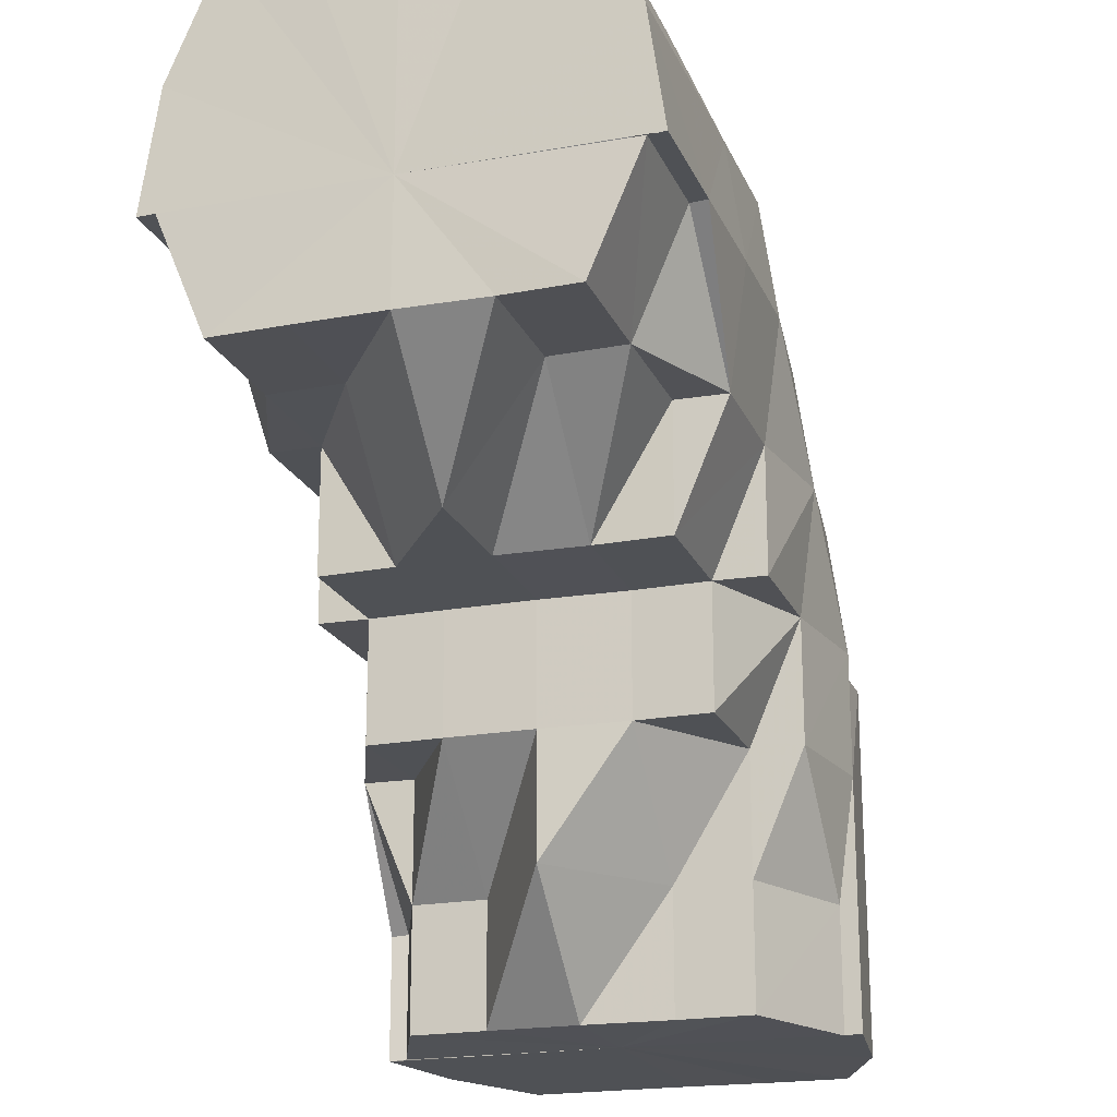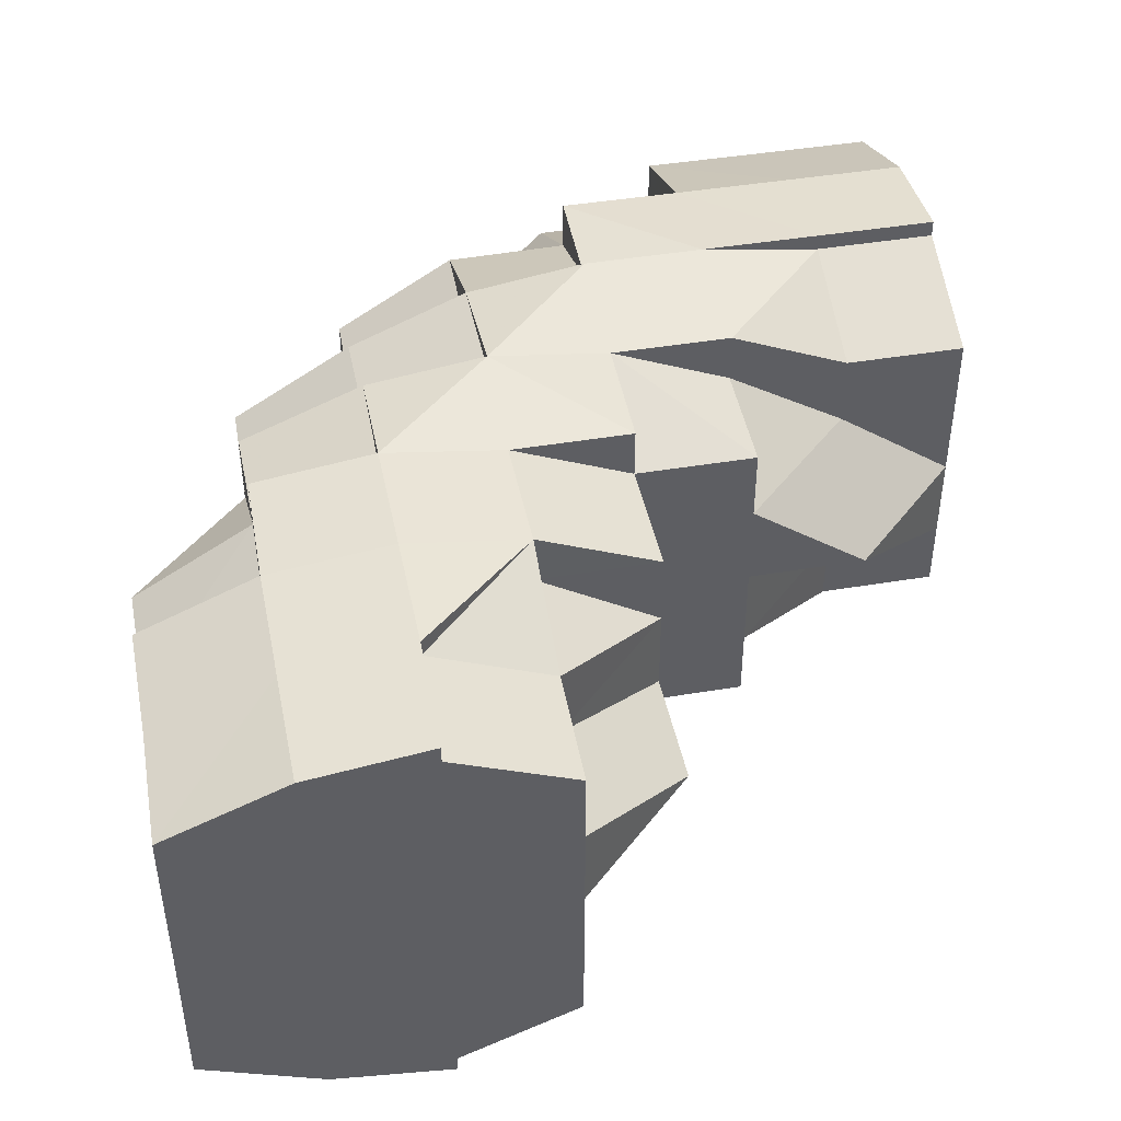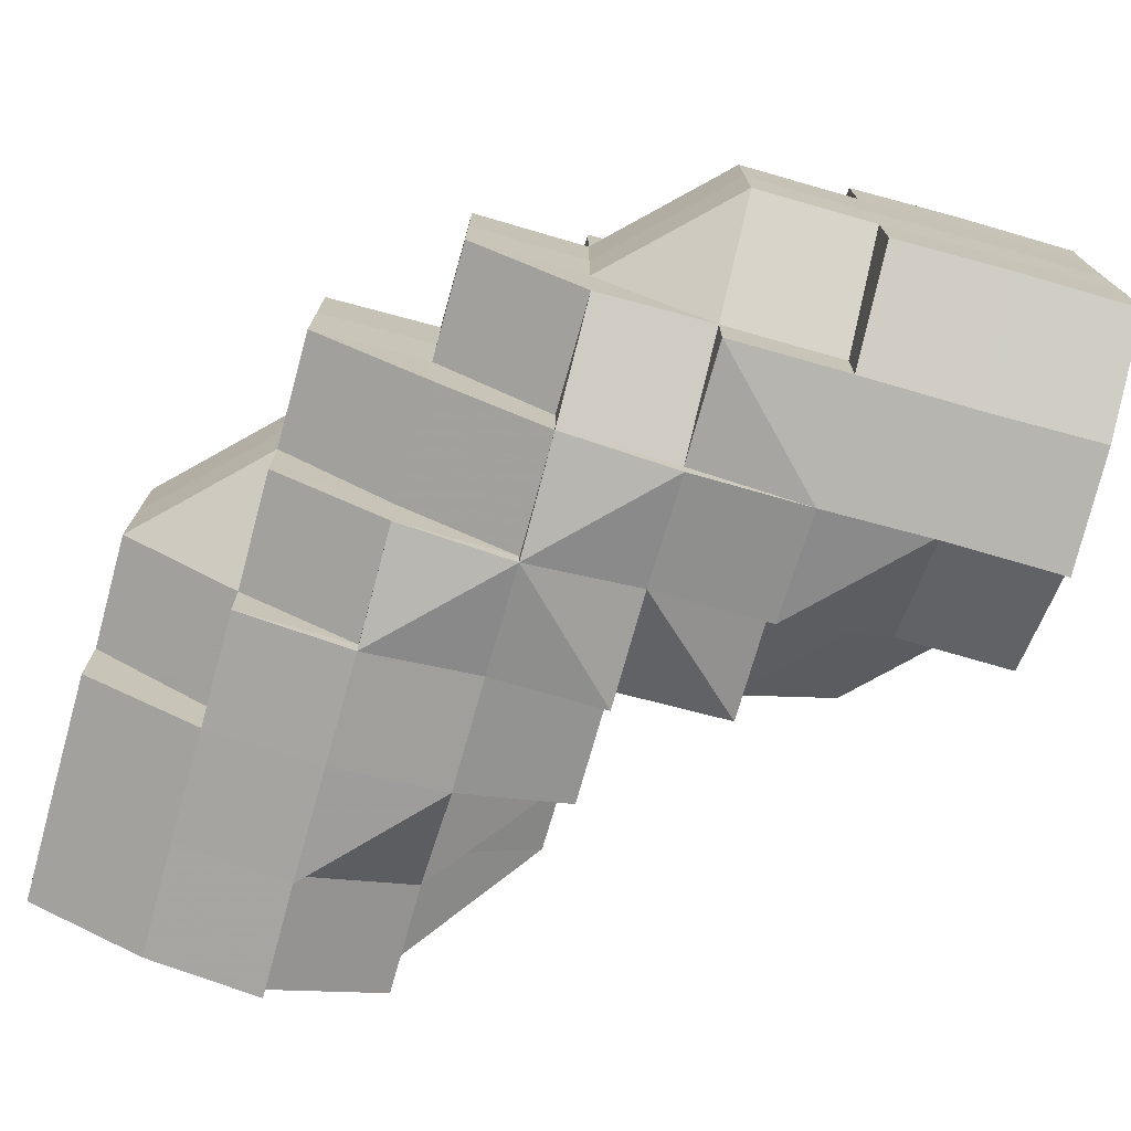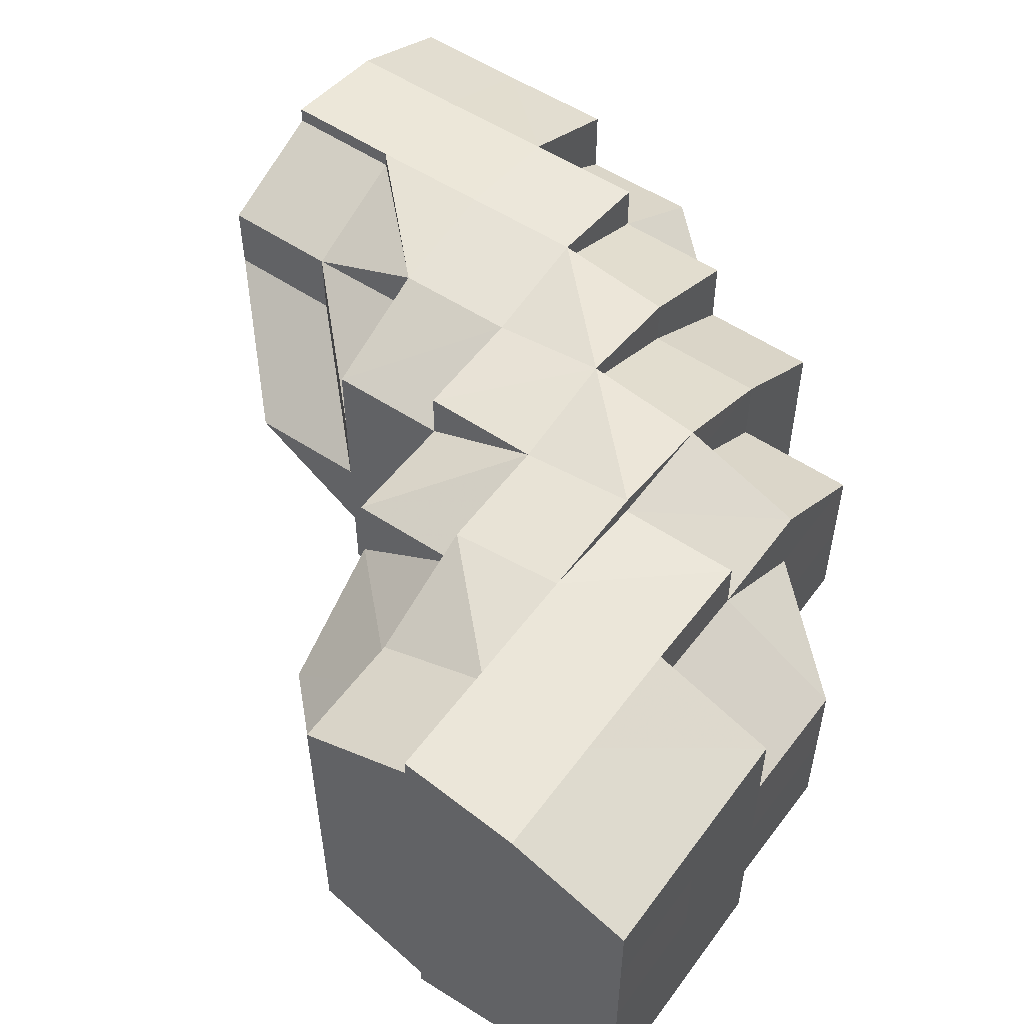
<metadata>
{"format":"obj","ext":"obj","renderer":"f3d","projection":"perspective","resolution":1024,"background":"white","views":[{"elev":-20.1,"azim":-71.7,"up":"+Y"},{"elev":44.5,"azim":-101.0,"up":"+Z"},{"elev":-73.2,"azim":164.3,"up":"+Z"},{"elev":53.8,"azim":35.5,"up":"+Z"}]}
</metadata>
<code>
o 1022
v 2167 1861 18.07
v 2167 1861 18.07
v 2167 1861 18.06
v 2167 1861 18.06
v 2167 1861 18.06
v 2167 1861 18.06
v 2167 1861 18.06
v 2167 1861 18.05
v 2167 1861 18.06
v 2167 1861 18.06
v 2167 1861 18.06
v 2167 1861 18.06
v 2167 1861 18.05
v 2167 1861 18.05
v 2167 1861 18.05
v 2167 1861 18.05
v 2167 1861 18.06
v 2168 1861 18.05
v 2167 1861 18.05
v 2168 1861 18.05
v 2167 1861 18.05
v 2168 1861 18.06
v 2168 1861 18.05
v 2167 1861 18.05
v 2167 1861 18.05
v 2167 1861 18.05
v 2167 1861 18.05
v 2167 1861 18.05
v 2167 1861 18.05
v 2167 1861 18.05
v 2167 1861 18.05
v 2167 1861 18.05
v 2167 1861 18.05
v 2167 1861 18.05
v 2167 1861 18.06
v 2167 1861 18.05
v 2167 1861 18.07
v 2167 1861 18.06
v 2167 1861 18.06
v 2167 1861 18.07
v 2167 1861 18.08
v 2167 1861 18.08
v 2167 1861 18.09
v 2167 1861 18.09
v 2167 1861 18.06
v 2167 1861 18.07
v 2167 1861 18.06
v 2167 1861 18.05
v 2167 1861 18.08
v 2167 1861 18.09
v 2167 1861 18.08
v 2167 1861 18.07
v 2167 1861 18.08
v 2167 1861 18.07
v 2167 1861 18.08
v 2167 1861 18.06
v 2167 1861 18.08
v 2167 1861 18.08
v 2167 1861 18.08
v 2167 1861 18.09
v 2167 1861 18.08
v 2167 1861 18.08
v 2167 1861 18.08
v 2167 1861 18.08
v 2167 1861 18.09
v 2167 1861 18.08
v 2168 1861 18.08
v 2168 1861 18.08
v 2167 1861 18.08
v 2168 1861 18.09
v 2168 1861 18.07
v 2168 1861 18.08
v 2167 1861 18.07
v 2168 1861 18.06
v 2168 1861 18.07
v 2167 1861 18.06
v 2168 1861 18.06
v 2168 1861 18.06
v 2168 1861 18.05
v 2167 1861 18.06
v 2168 1861 18.05
v 2167 1861 18.06
v 2167 1861 18.06
v 2167 1861 18.06
v 2167 1861 18.06
v 2167 1861 18.06
v 2167 1861 18.07
v 2167 1861 18.06
v 2167 1861 18.06
v 2167 1861 18.05
v 2167 1861 18.06
v 2167 1861 18.05
v 2167 1861 18.05
v 2167 1861 18.05
v 2168 1861 18.05
v 2167 1861 18.09
v 2167 1861 18.09
v 2167 1861 18.09
v 2167 1861 18.09
v 2167 1861 18.09
v 2167 1861 18.09
v 2168 1861 18.09
v 2168 1861 18.09
v 2168 1861 18.09
v 2167 1861 18.09
v 2167 1861 18.08
v 2167 1861 18.09
v 2167 1861 18.09
v 2167 1861 18.08
v 2168 1861 18.08
v 2168 1861 18.08
v 2168 1861 18.08
v 2168 1861 18.09
v 2168 1861 18.09
v 2167 1861 18.09
v 2167 1861 18.09
v 2167 1861 18.09
v 2167 1861 18.09
v 2167 1861 18.09
v 2167 1861 18.08
v 2167 1861 18.08
v 2167 1861 18.09
v 2167 1861 18.08
v 2167 1861 18.08
v 2167 1861 18.09
v 2167 1861 18.09
v 2167 1861 18.09
v 2167 1861 18.08
v 2167 1861 18.08
v 2167 1861 18.08
v 2167 1861 18.08
v 2167 1861 18.08
v 2167 1861 18.07
v 2167 1861 18.08
v 2167 1861 18.07
v 2168 1861 18.08
v 2168 1861 18.07
v 2168 1861 18.08
v 2168 1861 18.06
v 2168 1861 18.08
v 2168 1861 18.08
v 2168 1861 18.08
v 2168 1861 18.07
v 2168 1861 18.08
v 2168 1861 18.08
v 2168 1861 18.08
v 2167 1861 18.08
v 2167 1861 18.08
v 2168 1861 18.09
v 2168 1861 18.08
v 2167 1861 18.09
v 2168 1861 18.09
v 2168 1861 18.08
v 2167 1861 18.08
v 2167 1861 18.08
v 2167 1861 18.08
v 2167 1861 18.08
v 2167 1861 18.08
v 2168 1861 18.09
v 2168 1861 18.09
v 2168 1861 18.09
v 2168 1861 18.08
v 2168 1861 18.09
v 2168 1861 18.09
v 2168 1861 18.09
v 2168 1861 18.08
v 2168 1861 18.09
v 2168 1861 18.08
v 2168 1861 18.08
v 2168 1861 18.08
v 2168 1861 18.09
v 2168 1861 18.08
v 2168 1861 18.08
v 2168 1861 18.08
v 2168 1861 18.09
v 2168 1861 18.09
v 2168 1861 18.09
v 2168 1861 18.09
v 2168 1861 18.09
v 2168 1861 18.09
v 2168 1861 18.08
v 2168 1861 18.08
v 2168 1861 18.08
v 2167 1861 18.06
v 2167 1861 18.06
v 2167 1861 18.06
v 2167 1861 18.06
v 2167 1861 18.05
v 2167 1861 18.06
v 2167 1861 18.06
v 2168 1861 18.06
v 2167 1861 18.05
v 2167 1861 18.06
v 2168 1861 18.06
v 2168 1861 18.06
v 2168 1861 18.06
v 2168 1861 18.05
v 2168 1861 18.07
v 2168 1861 18.08
v 2168 1861 18.07
v 2168 1861 18.08
v 2168 1861 18.07
v 2168 1861 18.06
v 2168 1861 18.06
v 2168 1861 18.06
v 2168 1861 18.06
v 2168 1861 18.06
v 2168 1861 18.06
v 2168 1861 18.06
v 2168 1861 18.06
v 2168 1861 18.05
v 2168 1861 18.06
v 2168 1861 18.06
v 2168 1861 18.06
v 2168 1861 18.06
v 2168 1861 18.06
v 2168 1861 18.06
v 2168 1861 18.07
v 2168 1861 18.06
v 2168 1861 18.08
v 2168 1861 18.07
v 2168 1861 18.07
v 2168 1861 18.06
v 2168 1861 18.06
v 2168 1861 18.08
v 2168 1861 18.08
v 2168 1861 18.08
v 2168 1861 18.09
v 2168 1861 18.08
v 2168 1861 18.08
v 2168 1861 18.08
v 2168 1861 18.07
v 2168 1861 18.07
v 2168 1861 18.08
v 2168 1861 18.08
v 2168 1861 18.06
v 2168 1861 18.05
v 2168 1861 18.06
v 2168 1861 18.06
v 2168 1861 18.05
v 2168 1861 18.05
v 2168 1861 18.06
v 2168 1861 18.05
v 2168 1861 18.05
v 2168 1861 18.05
v 2168 1861 18.06
v 2168 1861 18.06
v 2168 1861 18.06
v 2168 1861 18.06
v 2168 1861 18.05
v 2168 1861 18.06
v 2168 1861 18.05
v 2168 1861 18.06
v 2168 1861 18.06
v 2168 1861 18.07
v 2168 1861 18.07
v 2168 1861 18.08
v 2168 1861 18.08
v 2168 1861 18.08
v 2168 1861 18.09
v 2168 1861 18.09
v 2168 1861 18.09
v 2168 1861 18.08
v 2168 1861 18.08
v 2168 1861 18.08
v 2168 1861 18.08
v 2168 1861 18.09
v 2168 1861 18.08
v 2168 1861 18.09
v 2168 1861 18.08
v 2168 1861 18.08
v 2168 1861 18.09
v 2168 1861 18.08
v 2168 1861 18.07
v 2168 1861 18.08
v 2168 1861 18.06
v 2168 1861 18.06
v 2168 1861 18.06
v 2168 1861 18.07
v 2168 1861 18.06
v 2168 1861 18.08
v 2168 1861 18.07
v 2168 1861 18.08
v 2168 1861 18.06
v 2168 1861 18.07
v 2168 1861 18.08
v 2168 1861 18.08
v 2168 1861 18.06
v 2168 1861 18.06
v 2168 1861 18.08
v 2168 1861 18.08
v 2168 1861 18.09
v 2168 1861 18.09
v 2168 1861 18.08
v 2168 1861 18.09
v 2168 1861 18.06
v 2168 1861 18.05
v 2168 1861 18.06
v 2168 1861 18.06
v 2168 1861 18.09
v 2168 1861 18.09
v 2168 1861 18.09
v 2168 1861 18.09
v 2168 1861 18.09
v 2168 1861 18.09
v 2168 1861 18.08
v 2168 1861 18.07
v 2168 1861 18.09
v 2168 1861 18.09
v 2168 1861 18.09
v 2168 1861 18.09
v 2168 1861 18.09
v 2168 1861 18.09
v 2168 1861 18.08
v 2168 1861 18.07
v 2168 1861 18.06
v 2168 1861 18.06
v 2168 1861 18.05
v 2168 1861 18.05
v 2168 1861 18.06
v 2168 1861 18.05
v 2168 1861 18.05
v 2168 1861 18.05
v 2168 1861 18.05
v 2168 1861 18.05
v 2168 1861 18.05
v 2168 1861 18.05
v 2168 1861 18.05
v 2168 1861 18.05
v 2168 1861 18.06
v 2168 1861 18.06
v 2168 1861 18.06
v 2167 1861 18.06
v 2167 1861 18.06
v 2168 1861 18.05
v 2168 1861 18.05
v 2168 1861 18.06
v 2168 1861 18.06
v 2168 1861 18.05
v 2168 1861 18.05
v 2168 1861 18.06
v 2168 1861 18.05
v 2168 1861 18.05
v 2168 1861 18.05
v 2168 1861 18.06
v 2168 1861 18.05
v 2168 1861 18.05
v 2168 1861 18.05
v 2168 1861 18.06
v 2168 1861 18.06
v 2168 1861 18.06
v 2168 1861 18.05
v 2168 1861 18.05
v 2168 1861 18.05
v 2168 1861 18.05
v 2168 1861 18.05
v 2168 1861 18.05
v 2167 1861 18.05
v 2168 1861 18.05
v 2168 1861 18.05
v 2168 1861 18.05
v 2168 1861 18.06
v 2168 1861 18.05
v 2168 1861 18.05
v 2168 1861 18.05
v 2168 1861 18.06
v 2168 1861 18.06
v 2168 1861 18.05
v 2168 1861 18.05
v 2168 1861 18.05
v 2168 1861 18.06
v 2168 1861 18.06
v 2168 1861 18.06
v 2168 1861 18.06
v 2168 1861 18.07
v 2168 1861 18.06
v 2168 1861 18.07
v 2168 1861 18.08
v 2168 1861 18.06
v 2168 1861 18.08
v 2168 1861 18.08
v 2168 1861 18.09
v 2168 1861 18.08
v 2168 1861 18.08
v 2168 1861 18.09
v 2168 1861 18.08
v 2168 1861 18.08
v 2168 1861 18.08
v 2168 1861 18.08
v 2168 1861 18.08
v 2168 1861 18.09
v 2168 1861 18.09
v 2168 1861 18.09
v 2168 1861 18.09
v 2168 1861 18.09
v 2168 1861 18.07
v 2168 1861 18.07
v 2168 1861 18.08
v 2168 1861 18.08
v 2168 1861 18.08
v 2168 1861 18.07
v 2168 1861 18.06
v 2168 1861 18.06
v 2168 1861 18.05
v 2168 1861 18.06
v 2168 1861 18.08
v 2168 1861 18.09
v 2168 1861 18.08
v 2168 1861 18.09
v 2168 1861 18.06
v 2168 1861 18.05
v 2167 1861 18.05
v 2168 1861 18.05
v 2167 1861 18.05
v 2168 1861 18.05
v 2168 1861 18.05
v 2168 1861 18.06
v 2168 1861 18.05
v 2167 1861 18.05
v 2168 1861 18.05
v 2167 1861 18.06
v 2167 1861 18.08
v 2167 1861 18.08
v 2167 1861 18.08
v 2167 1861 18.08
v 2167 1861 18.09
v 2168 1861 18.05
v 2168 1861 18.05
v 2168 1861 18.05
v 2168 1861 18.09
v 2168 1861 18.09
v 2168 1861 18.09
v 2168 1861 18.05
v 2168 1861 18.05
v 2168 1861 18.06
v 2168 1861 18.05
v 2168 1861 18.05
v 2168 1861 18.08
v 2168 1861 18.09
v 2168 1861 18.09
v 2168 1861 18.09
v 2168 1861 18.09
v 2168 1861 18.09
v 2168 1861 18.09
v 2168 1861 18.09
v 2168 1861 18.09
v 2168 1861 18.09
v 2168 1861 18.09
v 2168 1861 18.05
v 2168 1861 18.05
v 2168 1861 18.05
v 2168 1861 18.08
v 2168 1861 18.08
v 2168 1861 18.08
v 2168 1861 18.05
v 2168 1861 18.06
v 2168 1861 18.06
v 2168 1861 18.06
v 2168 1861 18.06
v 2168 1861 18.08
v 2168 1861 18.09
v 2168 1861 18.09
v 2168 1861 18.09
v 2168 1861 18.09
v 2168 1861 18.09
v 2168 1861 18.09
v 2168 1861 18.09
v 2168 1861 18.09
v 2168 1861 18.09
v 2168 1861 18.09
v 2168 1861 18.09
v 2168 1861 18.09
v 2168 1861 18.08
v 2168 1861 18.06
v 2168 1861 18.06
v 2168 1861 18.06
v 2168 1861 18.06
v 2168 1861 18.05
v 2168 1861 18.09
v 2168 1861 18.08
v 2168 1861 18.08
v 2168 1861 18.08
v 2168 1861 18.08
f 1 2 3
f 3 4 5
f 2 4 6
f 5 7 8
f 4 7 9
f 10 11 7
f 4 12 7
f 8 13 14
f 11 15 13
f 7 13 16
f 7 17 13
f 15 18 19
f 18 20 21
f 22 20 23
f 24 21 25
f 13 25 26
f 13 24 27
f 27 28 29
f 30 31 29
f 31 32 33
f 34 28 35
f 36 30 37
f 38 36 37
f 39 38 37
f 40 39 37
f 41 40 37
f 42 41 37
f 43 42 37
f 44 43 37
f 45 46 37
f 47 45 37
f 48 47 37
f 49 50 37
f 51 49 37
f 52 53 37
f 52 54 53
f 54 55 53
f 56 54 52
f 57 55 58
f 58 59 60
f 55 59 61
f 62 63 59
f 59 64 65
f 55 66 59
f 66 67 68
f 69 68 70
f 71 72 66
f 73 66 55
f 74 71 73
f 73 75 66
f 54 73 55
f 76 73 54
f 76 77 73
f 78 74 76
f 56 76 54
f 79 78 80
f 81 80 82
f 83 76 56
f 83 84 85
f 86 56 87
f 88 83 56
f 35 88 86
f 88 56 89
f 90 83 88
f 28 90 88
f 28 88 91
f 92 90 93
f 94 95 90
f 59 96 97
f 97 96 98
f 59 99 96
f 96 65 100
f 96 100 101
f 99 102 103
f 102 104 103
f 99 103 105
f 106 102 107
f 107 105 108
f 109 110 106
f 111 112 110
f 105 113 114
f 105 114 115
f 116 105 117
f 116 117 118
f 116 118 119
f 118 117 120
f 118 120 121
f 122 118 123
f 123 120 124
f 125 126 122
f 127 128 120
f 124 129 1
f 128 130 129
f 120 129 131
f 120 132 129
f 129 2 133
f 129 134 2
f 134 135 2
f 2 135 4
f 135 12 4
f 134 136 135
f 135 137 12
f 136 137 135
f 138 136 134
f 137 139 12
f 138 140 141
f 136 142 137
f 138 142 136
f 142 143 137
f 137 143 139
f 142 144 143
f 145 144 146
f 147 138 148
f 149 150 138
f 151 152 147
f 152 153 154
f 151 155 156
f 156 157 158
f 159 149 160
f 160 161 162
f 159 163 164
f 164 165 166
f 161 167 168
f 169 168 170
f 171 172 169
f 172 173 174
f 175 176 173
f 177 178 171
f 177 179 180
f 180 181 145
f 181 182 183
f 184 185 186
f 186 187 188
f 189 139 190
f 190 191 192
f 139 191 193
f 139 194 191
f 194 195 191
f 143 194 139
f 196 195 197
f 143 198 194
f 199 200 198
f 201 202 143
f 202 203 194
f 194 204 205
f 200 206 207
f 207 208 209
f 210 209 211
f 212 213 210
f 214 215 211
f 216 217 215
f 218 219 216
f 220 218 221
f 222 221 212
f 223 224 214
f 225 226 222
f 227 226 225
f 228 229 227
f 228 230 231
f 232 233 223
f 234 235 232
f 231 235 234
f 224 236 237
f 238 239 236
f 240 237 241
f 242 243 240
f 244 245 241
f 246 247 245
f 248 246 242
f 249 250 244
f 251 252 250
f 253 254 249
f 255 256 248
f 257 258 255
f 259 258 257
f 258 256 233
f 260 261 259
f 262 261 260
f 258 263 256
f 264 263 258
f 265 264 258
f 264 266 263
f 267 268 265
f 269 270 264
f 270 271 263
f 272 269 273
f 263 274 256
f 263 275 274
f 256 274 276
f 256 276 238
f 274 277 276
f 276 277 278
f 275 279 274
f 274 279 277
f 279 280 277
f 277 280 278
f 275 281 279
f 279 282 280
f 281 282 279
f 281 283 282
f 282 284 280
f 282 285 284
f 286 281 275
f 286 287 281
f 288 284 289
f 290 286 291
f 292 293 290
f 293 286 294
f 293 295 286
f 289 296 297
f 284 296 298
f 284 299 296
f 300 293 301
f 302 303 301
f 303 304 293
f 304 305 293
f 305 306 286
f 304 305 307
f 305 306 307
f 308 309 300
f 309 310 311
f 312 311 313
f 306 314 281
f 306 314 307
f 314 315 282
f 314 315 307
f 315 316 284
f 315 316 307
f 316 317 307
f 316 317 296
f 317 318 307
f 317 318 319
f 296 320 319
f 296 319 321
f 321 319 322
f 319 323 322
f 321 322 324
f 318 325 307
f 318 326 327
f 324 327 328
f 329 328 330
f 331 330 332
f 333 331 334
f 335 324 336
f 337 338 335
f 339 340 324
f 341 339 342
f 342 343 344
f 345 346 343
f 347 348 344
f 349 345 278
f 350 278 347
f 351 278 350
f 352 324 353
f 352 353 329
f 354 352 329
f 355 354 356
f 355 357 358
f 354 359 357
f 354 360 359
f 353 361 362
f 363 325 361
f 364 361 365
f 365 362 366
f 366 362 367
f 361 368 362
f 369 368 361
f 370 371 362
f 370 371 307
f 371 372 307
f 371 372 373
f 362 374 373
f 372 375 307
f 362 373 376
f 372 375 377
f 375 378 307
f 373 379 377
f 375 378 380
f 378 381 307
f 381 382 307
f 381 382 308
f 378 381 383
f 383 384 308
f 383 308 385
f 380 386 383
f 387 383 385
f 380 383 387
f 388 387 389
f 390 380 387
f 385 391 392
f 385 392 393
f 394 393 395
f 377 380 390
f 377 396 380
f 397 377 390
f 373 377 397
f 397 390 398
f 376 373 397
f 376 397 75
f 399 390 400
f 401 397 399
f 402 376 401
f 403 376 402
f 404 405 403
f 400 406 407
f 406 408 409
f 410 411 412
f 197 413 414
f 415 416 413
f 417 418 415
f 419 420 421
f 422 423 424
f 424 425 426
f 427 428 429
f 430 431 432
f 433 434 435
f 436 437 435
f 438 439 440
f 438 441 442
f 443 444 104
f 444 445 104
f 445 446 447
f 448 447 104
f 449 450 451
f 452 453 454
f 455 456 457
f 457 458 459
f 460 461 462
f 463 464 465
f 466 467 468
f 469 470 467
f 471 472 473
f 474 475 476
f 476 477 478
f 479 480 481
f 481 482 483

</code>
